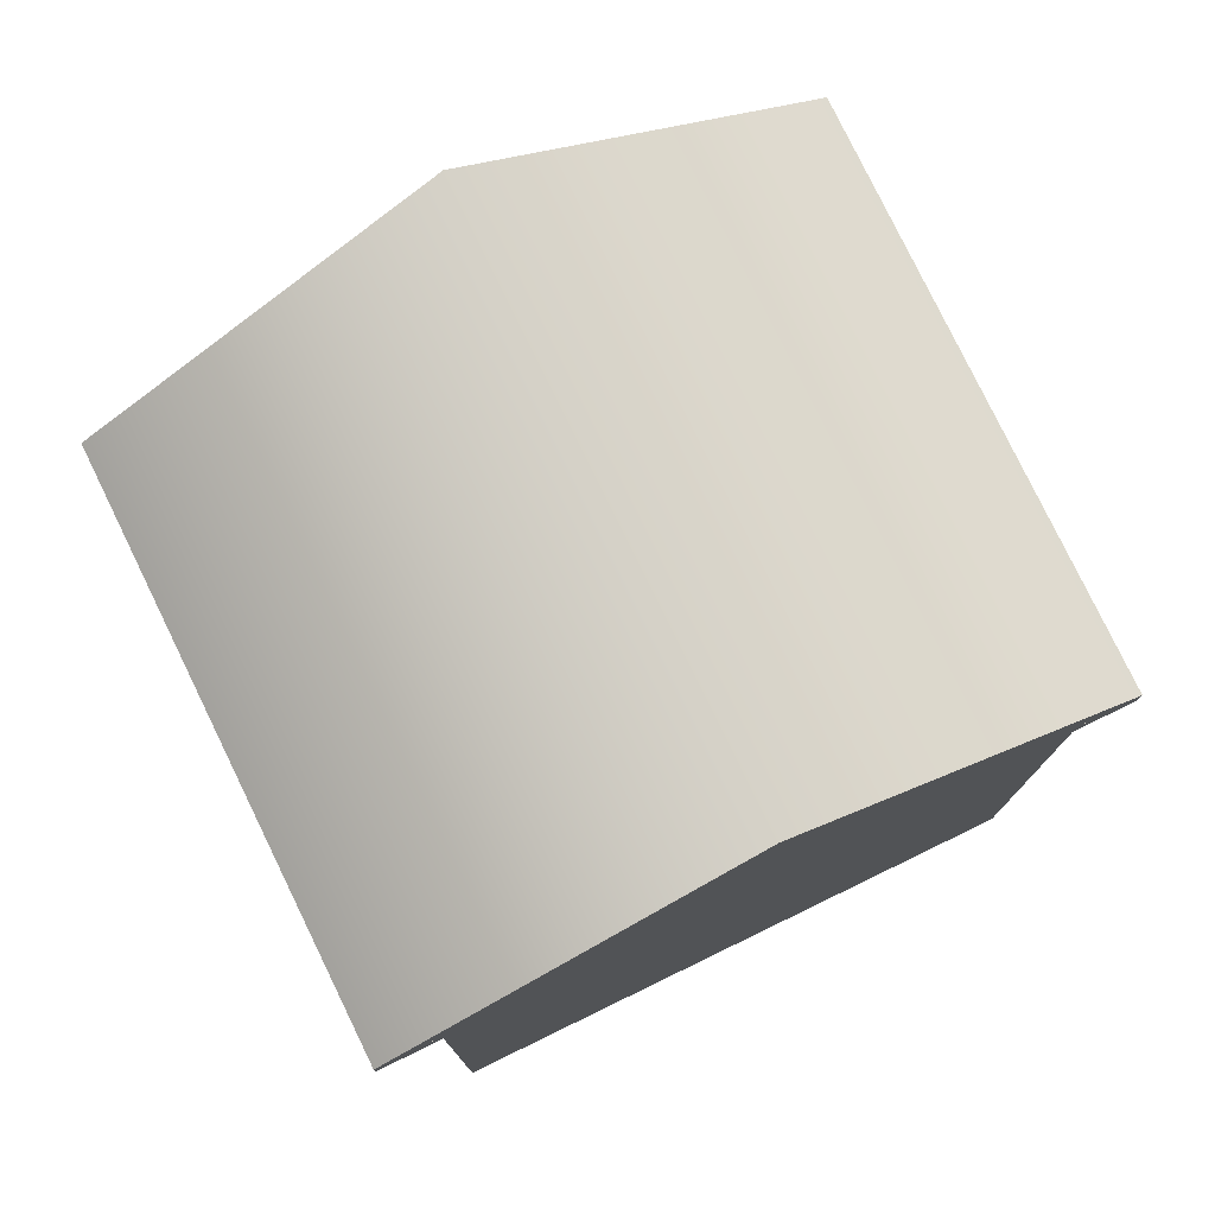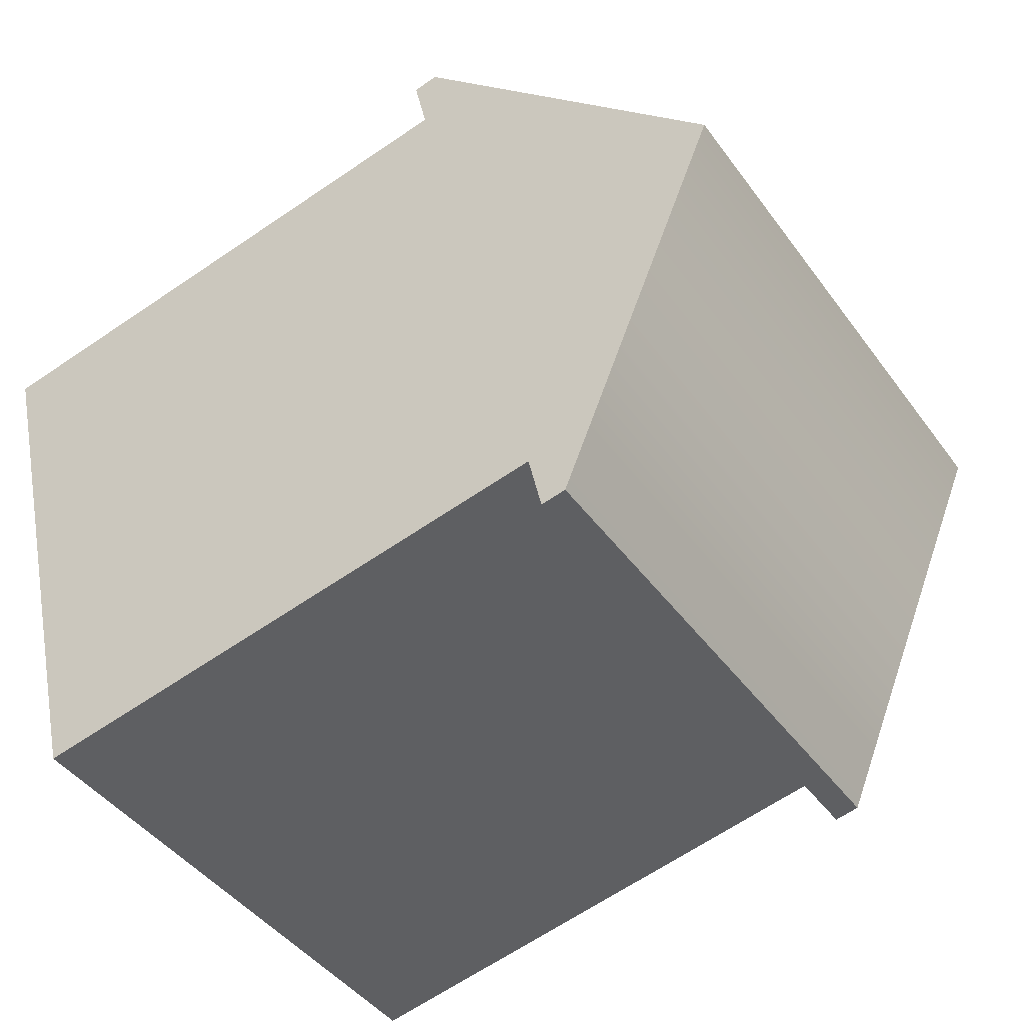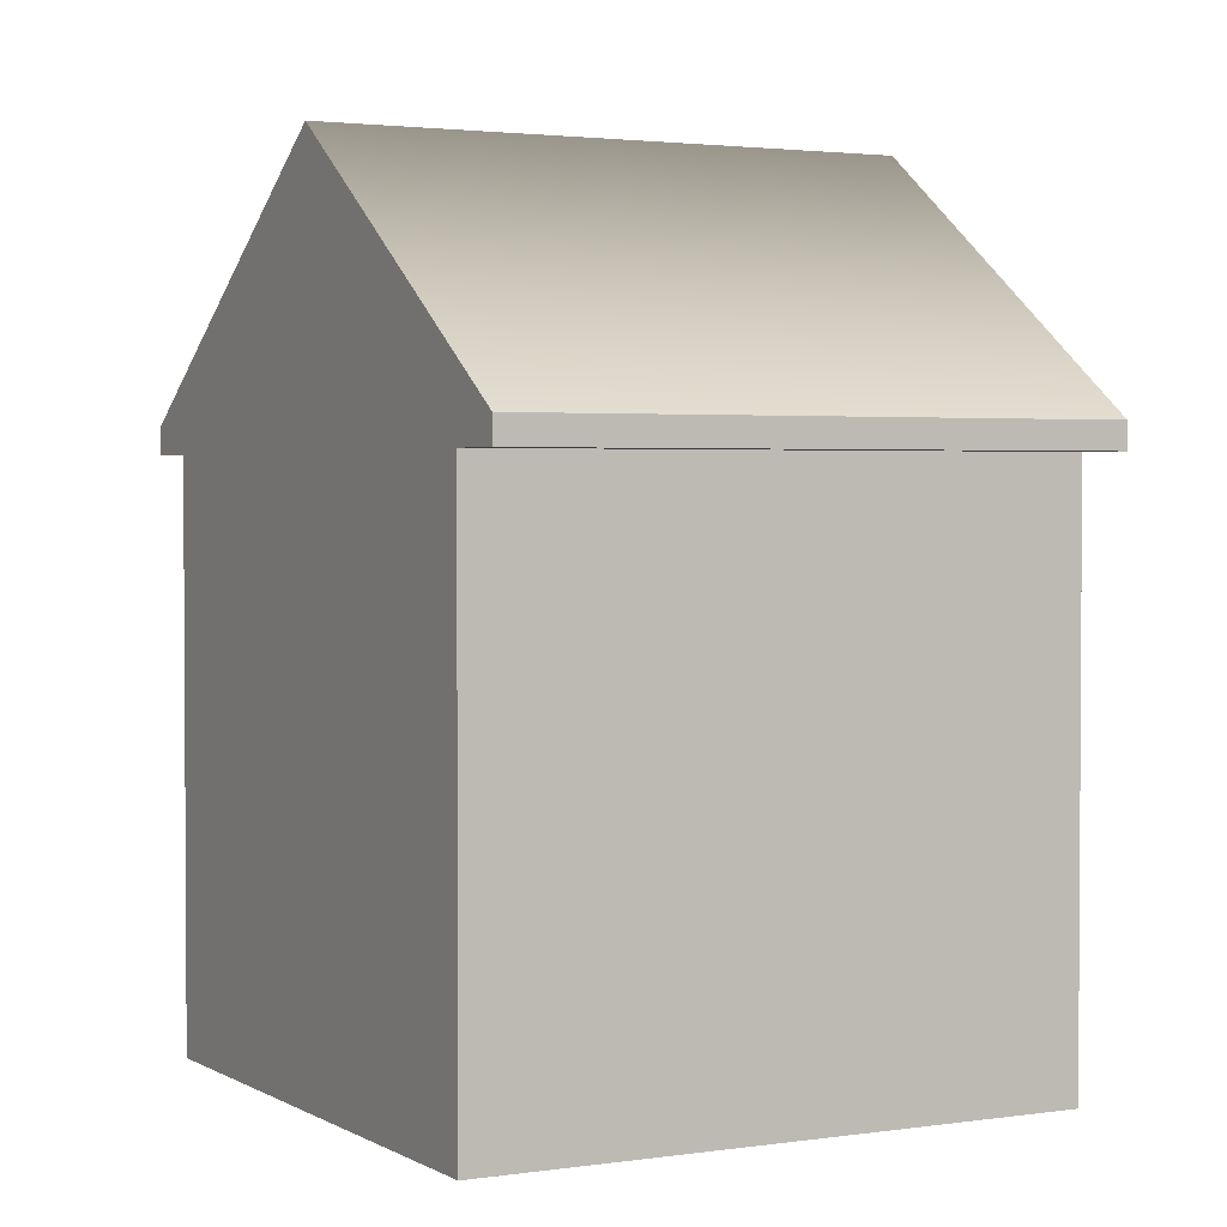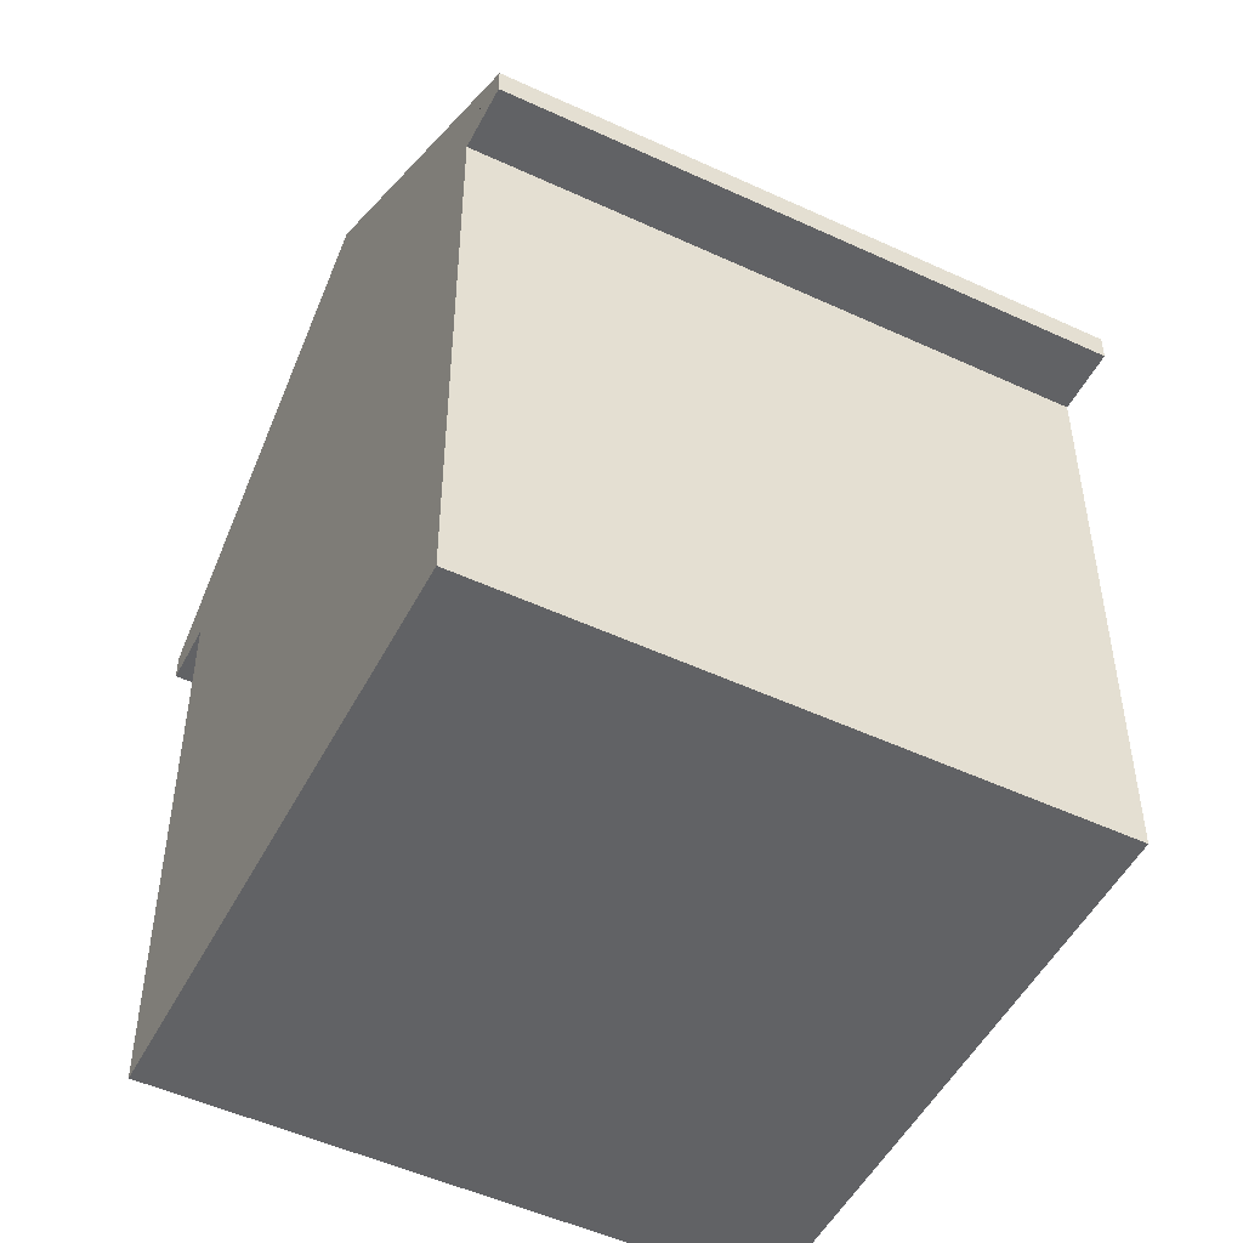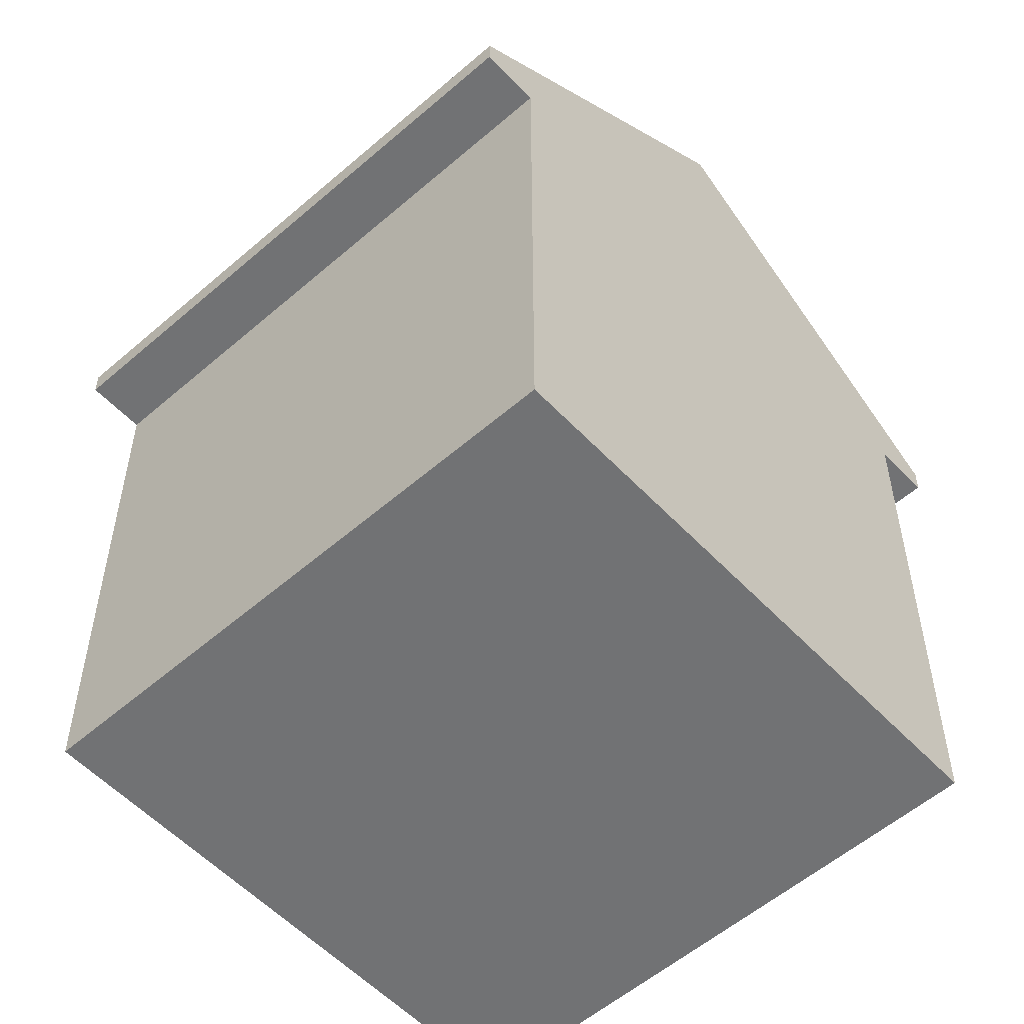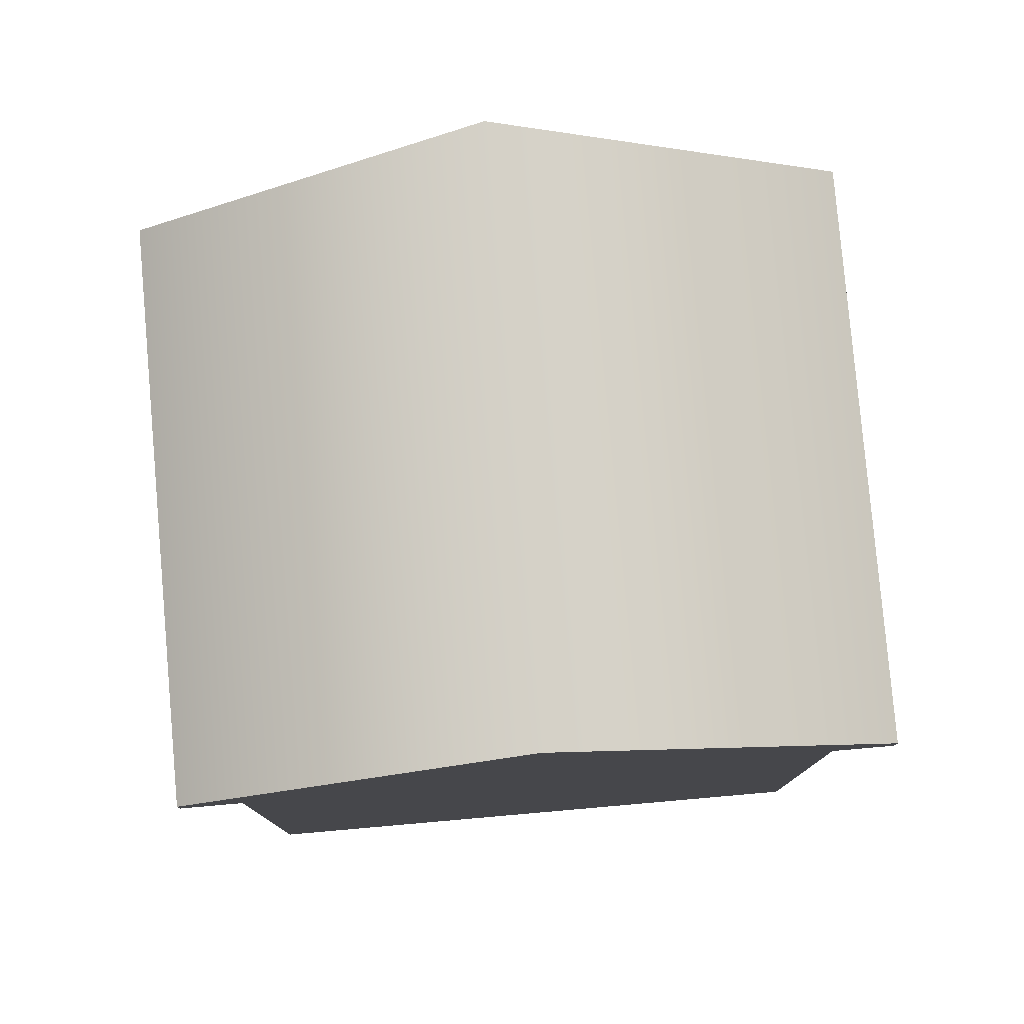
<metadata>
{"format":"obj","ext":"obj","renderer":"f3d","projection":"perspective","resolution":1024,"background":"white","views":[{"elev":78.6,"azim":83.4,"up":"+Y"},{"elev":-64.7,"azim":124.5,"up":"+Z"},{"elev":2.3,"azim":-9.0,"up":"+Y"},{"elev":-50.6,"azim":172.4,"up":"+Y"},{"elev":-55.4,"azim":61.7,"up":"+Y"},{"elev":79.8,"azim":-75.7,"up":"+Y"}]}
</metadata>
<code>
g default
v 7.441 -5.838 4.068
v 3.577 -5.838 -6.95
v 7.846 5.838 5.224
v 3.172 5.838 -8.106
v -3.172 5.838 9.088
v -7.846 5.838 -4.243
v -3.577 -5.838 7.931
v -7.441 -5.838 -3.087
v 3.577 5.323 -6.95
v 7.441 5.323 4.068
v -3.577 5.323 7.931
v -7.441 5.323 -3.087
v 3.577 5.323 -6.95
v 7.441 5.323 4.068
v 3.577 5.838 -6.95
v 7.441 5.838 4.068
v -3.577 5.323 7.931
v -3.577 5.838 7.931
v -7.441 5.838 -3.087
v -7.441 5.323 -3.087
v 7.441 5.323 4.068
v -3.577 5.323 7.931
v 7.441 5.838 4.068
v -3.577 5.838 7.931
v -7.441 5.323 -3.087
v 3.577 5.323 -6.95
v -7.441 5.838 -3.087
v 3.577 5.838 -6.95
v 7.846 5.323 5.224
v -3.172 5.323 9.088
v -7.846 5.323 -4.243
v 3.172 5.323 -8.106
v -5.509 10.84 2.422
v -5.509 5.838 2.422
v -5.509 5.323 2.422
v -5.509 5.323 2.422
v -5.509 -5.838 2.422
v 5.509 -5.838 -1.441
v 5.509 5.323 -1.441
v 5.509 5.323 -1.441
v 5.509 5.838 -1.441
v 5.509 10.84 -1.441
g pCube1
f 39 10 1 38 2 9
f 3 42 33 5
f 37 7 11 36 12 8
f 7 37 38 1
f 2 8 12 9
f 7 1 10 11
f 14 40 41 16
f 30 29 3 5
f 18 34 35 17
f 32 31 6 4
f 10 39 40 14
f 42 3 16 41
f 11 10 14 17
f 3 5 18 16
f 5 33 34 18
f 36 11 17 35
f 9 12 20 13
f 6 4 15 19
f 17 14 21 22
f 14 16 23 21
f 16 18 24 23
f 18 17 22 24
f 13 20 25 26
f 20 19 27 25
f 19 15 28 27
f 15 13 26 28
f 22 21 29 30
f 21 23 3 29
f 23 24 5 3
f 24 22 30 5
f 26 25 31 32
f 25 27 6 31
f 27 28 4 6
f 28 26 32 4
f 33 6 19 34
f 35 34 19 20
f 12 36 35 20
f 38 37 8 2
f 40 39 9 13
f 41 40 13 15
f 4 42 41 15
f 33 42 4 6

</code>
